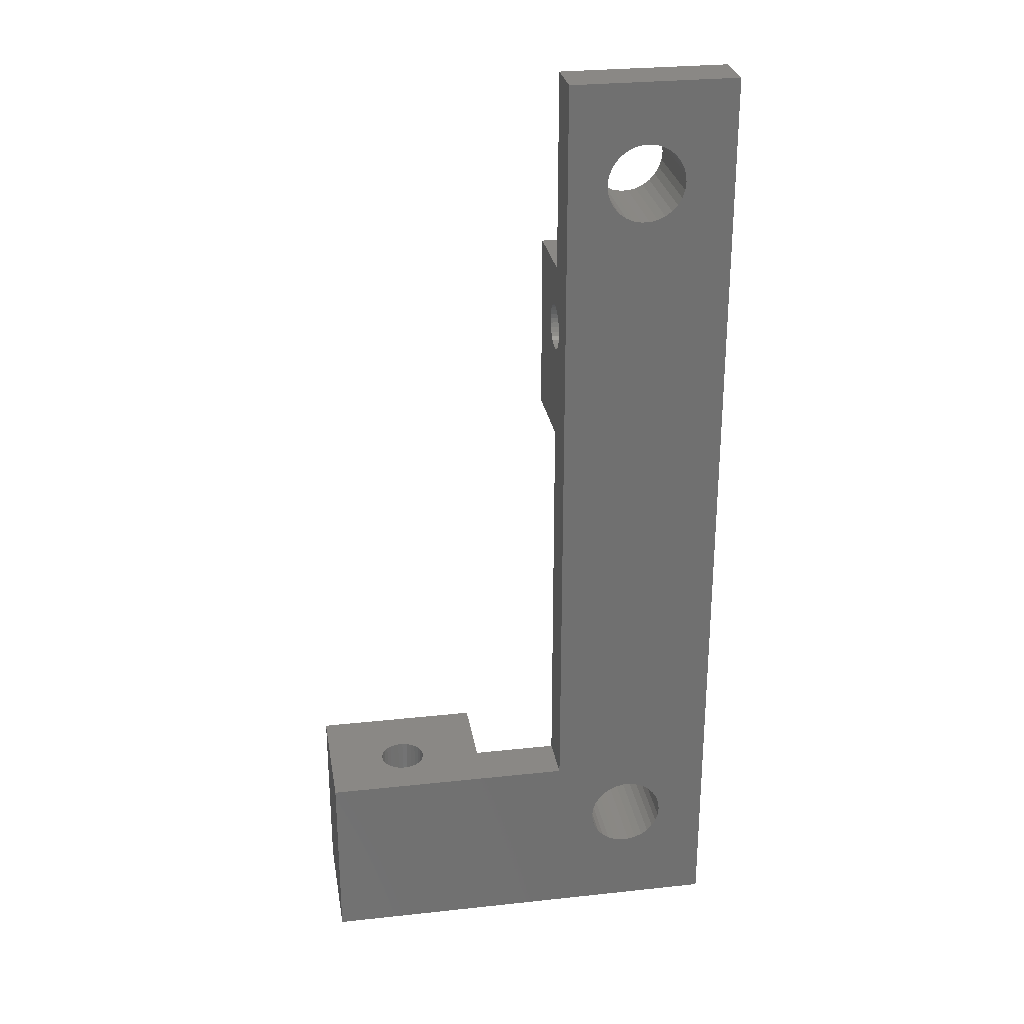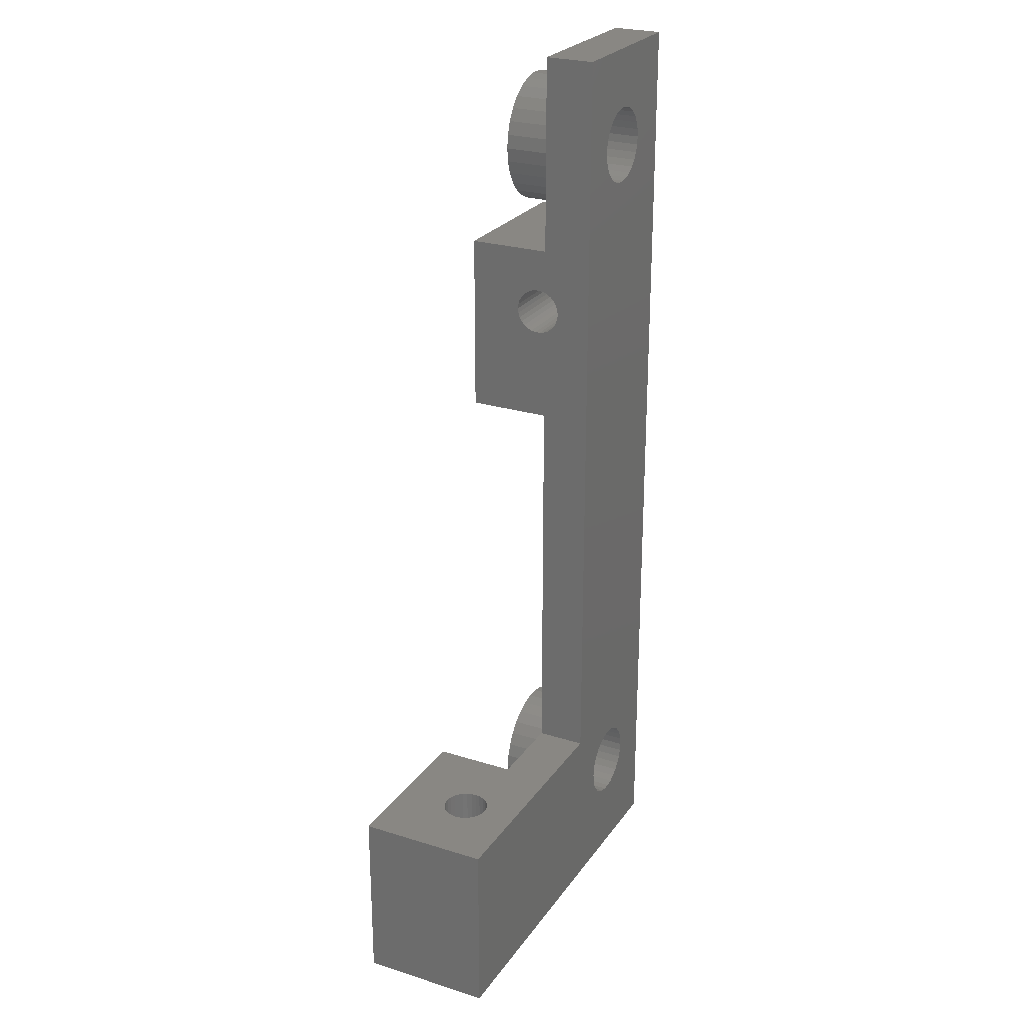
<metadata>
{"format":"stl","ext":"stl","renderer":"f3d","projection":"perspective","resolution":1024,"background":"white","views":[{"elev":27.8,"azim":170.6,"up":"+Y"},{"elev":25.3,"azim":116.9,"up":"+Y"}]}
</metadata>
<code>
# stl→obj: 384 verts, 780 faces
v -67.5 85.5 133
v -67.5 73.5 136
v -67.5 85.5 136
v -67.5 70.89 136.6
v -67.5 70.89 136.4
v -67.5 70.07 135.2
v -67.5 70.83 136.1
v -67.5 70.71 135.8
v -67.5 70.54 135.6
v -67.5 70.32 135.4
v -67.5 69.79 135.1
v -67.5 69.5 135.1
v -67.5 27.5 133
v -67.5 68.11 136.4
v -67.5 62.5 136
v -67.5 68.11 136.6
v -67.5 68.17 136.1
v -67.5 68.29 135.8
v -67.5 68.46 135.6
v -67.5 68.68 135.4
v -67.5 68.93 135.2
v -67.5 69.21 135.1
v -67.5 27.5 136
v -67.5 70.83 136.9
v -67.5 70.71 137.2
v -67.5 73.5 141
v -67.5 70.54 137.4
v -67.5 70.32 137.6
v -67.5 70.07 137.8
v -67.5 69.79 137.9
v -67.5 69.5 137.9
v -67.5 69.21 137.9
v -67.5 62.5 141
v -67.5 68.93 137.8
v -67.5 68.68 137.6
v -67.5 68.17 136.9
v -67.5 68.29 137.2
v -67.5 68.46 137.4
v -61.78 38.48 136
v -57.5 38.5 136
v -57.5 62.5 136
v -58.29 35.33 136
v -58.2 34.5 136
v -58.55 36.13 136
v -58.96 36.85 136
v -59.52 37.47 136
v -60.2 37.96 136
v -60.96 38.3 136
v -62.62 38.48 136
v -63.44 38.3 136
v -64.2 37.96 136
v -64.88 37.47 136
v -65.44 36.85 136
v -65.85 36.13 136
v -66.11 35.33 136
v -52.3 38.5 136
v -58.29 33.67 136
v -52.3 27.5 136
v -58.55 32.87 136
v -58.96 32.15 136
v -59.52 31.53 136
v -60.2 31.04 136
v -60.96 30.7 136
v -61.78 30.52 136
v -62.62 30.52 136
v -63.44 30.7 136
v -64.2 31.04 136
v -64.88 31.53 136
v -65.44 32.15 136
v -65.85 32.87 136
v -66.11 33.67 136
v -66.2 34.5 136
v -57.5 85.5 136
v -58.2 79.5 136
v -57.5 73.5 136
v -58.29 80.33 136
v -58.55 81.13 136
v -58.96 81.85 136
v -59.52 82.47 136
v -60.2 82.96 136
v -60.96 83.3 136
v -61.78 83.48 136
v -62.62 83.48 136
v -66.11 80.33 136
v -66.2 79.5 136
v -65.85 81.13 136
v -65.44 81.85 136
v -64.88 82.47 136
v -64.2 82.96 136
v -63.44 83.3 136
v -58.29 78.67 136
v -58.55 77.87 136
v -58.96 77.15 136
v -59.52 76.53 136
v -60.2 76.04 136
v -60.96 75.7 136
v -61.78 75.52 136
v -62.62 75.52 136
v -63.44 75.7 136
v -64.2 76.04 136
v -64.88 76.53 136
v -65.44 77.15 136
v -65.85 77.87 136
v -66.11 78.67 136
v -57.5 70.71 137.2
v -57.5 73.5 141
v -57.5 70.83 136.9
v -57.5 70.89 136.6
v -57.5 70.54 137.4
v -57.5 70.32 137.6
v -57.5 70.07 137.8
v -57.5 69.79 137.9
v -57.5 69.5 137.9
v -57.5 69.21 137.9
v -57.5 62.5 141
v -57.5 68.93 137.8
v -57.5 68.17 136.9
v -57.5 68.11 136.6
v -57.5 68.29 137.2
v -57.5 68.46 137.4
v -57.5 68.68 137.6
v -57.5 85.5 133
v -57.5 70.89 136.4
v -57.5 70.83 136.1
v -57.5 70.71 135.8
v -57.5 70.54 135.6
v -57.5 70.32 135.4
v -57.5 70.07 135.2
v -57.5 69.79 135.1
v -57.5 69.5 135.1
v -57.5 38.5 133
v -57.5 69.21 135.1
v -57.5 68.11 136.4
v -57.5 68.17 136.1
v -57.5 68.29 135.8
v -57.5 68.46 135.6
v -57.5 68.68 135.4
v -57.5 68.93 135.2
v -60.05 35.46 133
v -59.9 34.99 133
v -59.9 79.01 133
v -59.85 79.5 133
v -60.3 35.88 133
v -60.05 78.54 133
v -60.63 36.25 133
v -60.3 78.12 133
v -61.02 36.54 133
v -60.63 77.75 133
v -61.47 36.73 133
v -61.02 77.46 133
v -61.95 36.84 133
v -61.47 77.27 133
v -62.45 36.84 133
v -61.95 77.16 133
v -62.45 77.16 133
v -62.93 36.73 133
v -62.93 77.27 133
v -63.38 36.54 133
v -63.38 77.46 133
v -63.77 36.25 133
v -63.77 77.75 133
v -64.1 35.88 133
v -64.1 78.12 133
v -64.35 35.46 133
v -64.35 78.54 133
v -64.5 34.99 133
v -64.55 34.5 133
v -64.5 79.01 133
v -42.3 27.5 133
v -42.3 38.5 133
v -59.85 34.5 133
v -59.9 34.01 133
v -60.05 33.54 133
v -60.3 33.12 133
v -60.63 32.75 133
v -61.02 32.46 133
v -61.47 32.27 133
v -61.95 32.16 133
v -62.45 32.16 133
v -64.5 34.01 133
v -64.35 33.54 133
v -64.1 33.12 133
v -63.77 32.75 133
v -63.38 32.46 133
v -62.93 32.27 133
v -59.9 79.99 133
v -60.05 80.46 133
v -60.3 80.88 133
v -60.63 81.25 133
v -61.02 81.54 133
v -61.47 81.73 133
v -61.95 81.84 133
v -62.45 81.84 133
v -62.93 81.73 133
v -63.38 81.54 133
v -63.77 81.25 133
v -64.1 80.88 133
v -64.35 80.46 133
v -64.5 79.99 133
v -64.55 79.5 133
v -52.3 38.5 141
v -52.3 27.5 141
v -42.3 27.5 141
v -42.3 38.5 141
v -48.33 27.5 135.7
v -48.48 27.5 135.9
v -48.14 27.5 135.5
v -47.9 27.5 135.3
v -47.63 27.5 135.2
v -47.35 27.5 135.1
v -47.35 27.5 137.9
v -47.63 27.5 137.8
v -47.9 27.5 137.7
v -48.14 27.5 137.5
v -48.33 27.5 137.3
v -48.48 27.5 137.1
v -48.57 27.5 136.8
v -48.6 27.5 136.5
v -48.57 27.5 136.2
v -47.05 27.5 137.9
v -46.77 27.5 137.8
v -46.5 27.5 137.7
v -46.26 27.5 137.5
v -46.07 27.5 137.3
v -45.92 27.5 137.1
v -45.83 27.5 136.8
v -45.8 27.5 136.5
v -45.83 27.5 136.2
v -45.92 27.5 135.9
v -46.07 27.5 135.7
v -46.26 27.5 135.5
v -46.5 27.5 135.3
v -46.77 27.5 135.2
v -47.05 27.5 135.1
v -47.35 38.5 137.9
v -47.05 38.5 137.9
v -46.77 38.5 137.8
v -46.5 38.5 137.7
v -46.26 38.5 137.5
v -46.07 38.5 137.3
v -45.92 38.5 137.1
v -45.83 38.5 136.8
v -45.8 38.5 136.5
v -45.83 38.5 136.2
v -45.92 38.5 135.9
v -47.05 38.5 135.1
v -47.35 38.5 135.1
v -46.77 38.5 135.2
v -46.5 38.5 135.3
v -46.26 38.5 135.5
v -46.07 38.5 135.7
v -47.63 38.5 137.8
v -47.9 38.5 137.7
v -48.14 38.5 137.5
v -48.33 38.5 137.3
v -48.48 38.5 137.1
v -48.57 38.5 136.8
v -48.6 38.5 136.5
v -48.57 38.5 136.2
v -48.48 38.5 135.9
v -48.33 38.5 135.7
v -48.14 38.5 135.5
v -47.9 38.5 135.3
v -47.63 38.5 135.2
v -58.2 34.5 139
v -58.29 35.33 139
v -66.11 35.33 139
v -66.2 34.5 139
v -62.62 38.48 139
v -61.78 38.48 139
v -61.78 30.52 139
v -62.62 30.52 139
v -58.96 36.85 139
v -59.52 37.47 139
v -64.88 37.47 139
v -65.44 36.85 139
v -65.85 36.13 139
v -64.2 37.96 139
v -63.44 38.3 139
v -58.96 32.15 139
v -58.55 32.87 139
v -58.55 36.13 139
v -60.96 38.3 139
v -60.2 37.96 139
v -59.85 34.5 139
v -59.9 34.99 139
v -58.29 33.67 139
v -60.05 35.46 139
v -59.9 34.01 139
v -60.3 35.88 139
v -60.05 33.54 139
v -60.63 36.25 139
v -61.02 36.54 139
v -61.47 36.73 139
v -61.95 36.84 139
v -62.45 36.84 139
v -62.93 36.73 139
v -63.38 36.54 139
v -63.77 36.25 139
v -64.1 35.88 139
v -64.35 35.46 139
v -60.3 33.12 139
v -59.52 31.53 139
v -60.63 32.75 139
v -60.2 31.04 139
v -61.02 32.46 139
v -60.96 30.7 139
v -61.47 32.27 139
v -61.95 32.16 139
v -62.45 32.16 139
v -62.93 32.27 139
v -63.44 30.7 139
v -63.38 32.46 139
v -64.2 31.04 139
v -63.77 32.75 139
v -64.88 31.53 139
v -64.1 33.12 139
v -65.44 32.15 139
v -64.35 33.54 139
v -65.85 32.87 139
v -64.5 34.01 139
v -66.11 33.67 139
v -64.55 34.5 139
v -64.5 34.99 139
v -58.2 79.5 139
v -58.29 80.33 139
v -66.11 80.33 139
v -66.2 79.5 139
v -62.62 83.48 139
v -61.78 83.48 139
v -61.78 75.52 139
v -62.62 75.52 139
v -58.96 81.85 139
v -59.52 82.47 139
v -64.88 82.47 139
v -65.44 81.85 139
v -65.85 81.13 139
v -64.2 82.96 139
v -63.44 83.3 139
v -58.96 77.15 139
v -58.55 77.87 139
v -58.55 81.13 139
v -60.96 83.3 139
v -60.2 82.96 139
v -59.85 79.5 139
v -59.9 79.99 139
v -58.29 78.67 139
v -60.05 80.46 139
v -59.9 79.01 139
v -60.3 80.88 139
v -60.05 78.54 139
v -60.63 81.25 139
v -61.02 81.54 139
v -61.47 81.73 139
v -61.95 81.84 139
v -62.45 81.84 139
v -62.93 81.73 139
v -63.38 81.54 139
v -63.77 81.25 139
v -64.1 80.88 139
v -64.35 80.46 139
v -60.3 78.12 139
v -59.52 76.53 139
v -60.63 77.75 139
v -60.2 76.04 139
v -61.02 77.46 139
v -60.96 75.7 139
v -61.47 77.27 139
v -61.95 77.16 139
v -62.45 77.16 139
v -62.93 77.27 139
v -63.44 75.7 139
v -63.38 77.46 139
v -64.2 76.04 139
v -63.77 77.75 139
v -64.88 76.53 139
v -64.1 78.12 139
v -65.44 77.15 139
v -64.35 78.54 139
v -65.85 77.87 139
v -64.5 79.01 139
v -66.11 78.67 139
v -64.55 79.5 139
v -64.5 79.99 139
f 1 2 3
f 4 2 5
f 6 2 1
f 2 7 5
f 2 8 7
f 2 9 8
f 2 10 9
f 2 6 10
f 1 11 6
f 1 12 11
f 13 12 1
f 14 15 16
f 17 15 14
f 18 15 17
f 19 15 18
f 20 15 19
f 21 15 20
f 22 15 21
f 12 13 22
f 22 13 15
f 15 13 23
f 24 2 4
f 25 2 24
f 2 25 26
f 27 26 25
f 28 26 27
f 29 26 28
f 30 26 29
f 31 26 30
f 32 26 31
f 33 32 34
f 33 34 35
f 15 36 16
f 15 37 36
f 33 37 15
f 37 33 38
f 38 33 35
f 32 33 26
f 39 40 41
f 40 42 43
f 40 44 42
f 40 45 44
f 40 46 45
f 40 47 46
f 40 48 47
f 40 39 48
f 41 49 39
f 15 49 41
f 49 15 50
f 50 15 51
f 51 15 52
f 52 15 53
f 53 15 54
f 23 55 15
f 54 15 55
f 43 56 40
f 57 56 43
f 56 57 58
f 59 58 57
f 60 58 59
f 61 58 60
f 62 58 61
f 63 58 62
f 64 58 63
f 23 64 65
f 23 65 66
f 64 23 58
f 67 23 66
f 68 23 67
f 69 23 68
f 70 23 69
f 71 23 70
f 72 23 71
f 55 23 72
f 73 74 75
f 73 76 74
f 73 77 76
f 73 78 77
f 73 79 78
f 73 80 79
f 73 81 80
f 73 82 81
f 73 83 82
f 3 83 73
f 84 3 85
f 86 3 84
f 87 3 86
f 88 3 87
f 89 3 88
f 90 3 89
f 83 3 90
f 91 75 74
f 92 75 91
f 93 75 92
f 94 75 93
f 95 75 94
f 96 75 95
f 97 75 96
f 98 75 97
f 2 98 99
f 2 85 3
f 98 2 75
f 100 2 99
f 101 2 100
f 102 2 101
f 103 2 102
f 104 2 103
f 85 2 104
f 105 75 106
f 75 107 108
f 75 105 107
f 106 109 105
f 106 110 109
f 106 111 110
f 106 112 111
f 106 113 112
f 106 114 113
f 115 114 106
f 114 115 116
f 117 41 118
f 41 117 115
f 119 115 117
f 120 115 119
f 121 115 120
f 116 115 121
f 75 122 73
f 123 75 108
f 124 75 123
f 125 75 124
f 126 75 125
f 127 75 126
f 128 75 127
f 75 128 122
f 129 122 128
f 130 122 129
f 131 130 132
f 118 41 133
f 133 41 134
f 134 41 135
f 135 41 136
f 41 137 136
f 41 138 137
f 41 132 138
f 131 132 41
f 131 41 40
f 130 131 122
f 122 3 73
f 3 122 1
f 139 131 140
f 131 141 142
f 143 131 139
f 131 144 141
f 145 131 143
f 131 146 144
f 147 131 145
f 131 148 146
f 149 131 147
f 131 150 148
f 151 131 149
f 131 152 150
f 153 131 151
f 131 154 152
f 155 131 153
f 131 155 154
f 156 155 153
f 156 157 155
f 158 157 156
f 158 159 157
f 160 159 158
f 160 161 159
f 162 161 160
f 162 163 161
f 164 163 162
f 164 165 163
f 1 164 166
f 164 1 165
f 13 166 167
f 165 1 168
f 169 131 170
f 140 131 171
f 172 131 169
f 131 172 171
f 169 173 172
f 169 174 173
f 169 175 174
f 169 176 175
f 169 177 176
f 13 177 169
f 177 13 178
f 178 13 179
f 166 13 1
f 180 13 167
f 181 13 180
f 182 13 181
f 183 13 182
f 184 13 183
f 185 13 184
f 179 13 185
f 131 142 122
f 186 122 142
f 187 122 186
f 188 122 187
f 189 122 188
f 190 122 189
f 191 122 190
f 192 122 191
f 193 122 192
f 1 193 194
f 1 194 195
f 193 1 122
f 196 1 195
f 197 1 196
f 198 1 197
f 199 1 198
f 200 1 199
f 168 1 200
f 26 115 106
f 115 26 33
f 15 115 33
f 115 15 41
f 75 26 106
f 26 75 2
f 58 201 56
f 201 58 202
f 201 203 204
f 203 201 202
f 203 170 204
f 170 203 169
f 13 58 23
f 169 58 13
f 58 205 206
f 58 207 205
f 58 208 207
f 58 209 208
f 209 169 210
f 58 169 209
f 202 211 203
f 202 212 211
f 202 213 212
f 202 214 213
f 202 215 214
f 202 216 215
f 58 216 202
f 216 58 217
f 217 58 218
f 218 58 219
f 219 58 206
f 220 203 211
f 221 203 220
f 222 203 221
f 223 203 222
f 224 203 223
f 225 203 224
f 226 203 225
f 227 203 226
f 169 227 228
f 169 228 229
f 169 229 230
f 227 169 203
f 231 169 230
f 232 169 231
f 233 169 232
f 234 169 233
f 210 169 234
f 235 204 236
f 204 237 236
f 204 238 237
f 204 239 238
f 204 240 239
f 204 241 240
f 204 242 241
f 204 243 242
f 170 243 204
f 243 170 244
f 244 170 245
f 246 170 247
f 248 170 246
f 249 170 248
f 250 170 249
f 251 170 250
f 245 170 251
f 204 235 201
f 252 201 235
f 253 201 252
f 254 201 253
f 255 201 254
f 256 201 255
f 56 256 257
f 56 257 258
f 56 258 259
f 256 56 201
f 260 56 259
f 261 56 260
f 262 56 261
f 263 56 262
f 56 263 131
f 131 263 264
f 131 264 247
f 131 247 170
f 56 131 40
f 265 42 266
f 42 265 43
f 72 267 55
f 267 72 268
f 39 269 270
f 269 39 49
f 65 271 272
f 271 65 64
f 273 46 274
f 46 273 45
f 53 275 52
f 275 53 276
f 54 276 53
f 276 54 277
f 50 278 279
f 278 50 51
f 280 59 281
f 59 280 60
f 282 45 273
f 45 282 44
f 266 44 282
f 44 266 42
f 47 283 284
f 283 47 48
f 48 270 283
f 270 48 39
f 46 284 274
f 284 46 47
f 55 277 54
f 277 55 267
f 285 265 266
f 286 266 282
f 265 285 287
f 288 282 273
f 289 287 285
f 290 273 274
f 287 289 281
f 291 281 289
f 266 286 285
f 282 288 286
f 292 274 284
f 273 290 288
f 274 292 290
f 293 284 283
f 284 293 292
f 283 294 293
f 270 294 283
f 270 295 294
f 270 296 295
f 269 296 270
f 269 297 296
f 279 297 269
f 297 279 298
f 278 298 279
f 298 278 299
f 275 299 278
f 299 275 300
f 276 300 275
f 300 276 301
f 277 301 276
f 281 291 280
f 302 280 291
f 280 302 303
f 304 303 302
f 303 304 305
f 306 305 304
f 305 306 307
f 308 307 306
f 308 271 307
f 309 271 308
f 310 271 309
f 310 272 271
f 311 272 310
f 312 311 313
f 311 312 272
f 314 313 315
f 316 315 317
f 313 314 312
f 318 317 319
f 320 319 321
f 322 321 323
f 301 277 324
f 315 316 314
f 267 324 277
f 317 318 316
f 324 267 323
f 319 320 318
f 268 323 267
f 321 322 320
f 323 268 322
f 51 275 278
f 275 51 52
f 49 279 269
f 279 49 50
f 287 43 265
f 43 287 57
f 64 307 271
f 307 64 63
f 281 57 287
f 57 281 59
f 69 320 70
f 320 69 318
f 62 303 305
f 303 62 61
f 63 305 307
f 305 63 62
f 66 272 312
f 272 66 65
f 68 318 69
f 318 68 316
f 70 322 71
f 322 70 320
f 71 268 72
f 268 71 322
f 303 60 280
f 60 303 61
f 67 312 314
f 312 67 66
f 68 314 316
f 314 68 67
f 325 76 326
f 76 325 74
f 85 327 84
f 327 85 328
f 82 329 330
f 329 82 83
f 98 331 332
f 331 98 97
f 333 79 334
f 79 333 78
f 87 335 88
f 335 87 336
f 86 336 87
f 336 86 337
f 90 338 339
f 338 90 89
f 340 92 341
f 92 340 93
f 342 78 333
f 78 342 77
f 326 77 342
f 77 326 76
f 80 343 344
f 343 80 81
f 81 330 343
f 330 81 82
f 79 344 334
f 344 79 80
f 84 337 86
f 337 84 327
f 345 325 326
f 346 326 342
f 325 345 347
f 348 342 333
f 349 347 345
f 350 333 334
f 347 349 341
f 351 341 349
f 326 346 345
f 342 348 346
f 352 334 344
f 333 350 348
f 334 352 350
f 353 344 343
f 344 353 352
f 343 354 353
f 330 354 343
f 330 355 354
f 330 356 355
f 329 356 330
f 329 357 356
f 339 357 329
f 357 339 358
f 338 358 339
f 358 338 359
f 335 359 338
f 359 335 360
f 336 360 335
f 360 336 361
f 337 361 336
f 341 351 340
f 362 340 351
f 340 362 363
f 364 363 362
f 363 364 365
f 366 365 364
f 365 366 367
f 368 367 366
f 368 331 367
f 369 331 368
f 370 331 369
f 370 332 331
f 371 332 370
f 372 371 373
f 371 372 332
f 374 373 375
f 376 375 377
f 373 374 372
f 378 377 379
f 380 379 381
f 382 381 383
f 361 337 384
f 375 376 374
f 327 384 337
f 377 378 376
f 384 327 383
f 379 380 378
f 328 383 327
f 381 382 380
f 383 328 382
f 89 335 338
f 335 89 88
f 83 339 329
f 339 83 90
f 347 74 325
f 74 347 91
f 97 367 331
f 367 97 96
f 363 93 340
f 93 363 94
f 341 91 347
f 91 341 92
f 102 380 103
f 380 102 378
f 95 363 365
f 363 95 94
f 96 365 367
f 365 96 95
f 99 332 372
f 332 99 98
f 100 372 374
f 372 100 99
f 101 378 102
f 378 101 376
f 103 382 104
f 382 103 380
f 104 328 85
f 328 104 382
f 101 374 376
f 374 101 100
f 171 286 140
f 286 171 285
f 156 296 297
f 296 156 153
f 177 309 308
f 309 177 178
f 147 292 293
f 292 147 145
f 300 160 299
f 160 300 162
f 158 297 298
f 297 158 156
f 174 291 173
f 291 174 302
f 139 290 143
f 290 139 288
f 140 288 139
f 288 140 286
f 143 292 145
f 292 143 290
f 151 294 295
f 294 151 149
f 153 295 296
f 295 153 151
f 149 293 294
f 293 149 147
f 324 164 301
f 164 324 166
f 301 162 300
f 162 301 164
f 323 166 324
f 166 323 167
f 160 298 299
f 298 160 158
f 172 285 171
f 285 172 289
f 173 289 172
f 289 173 291
f 321 167 323
f 167 321 180
f 185 313 311
f 313 185 184
f 315 182 317
f 182 315 183
f 175 302 174
f 302 175 304
f 178 310 309
f 310 178 179
f 179 311 310
f 311 179 185
f 184 315 313
f 315 184 183
f 317 181 319
f 181 317 182
f 319 180 321
f 180 319 181
f 175 306 304
f 306 175 176
f 176 308 306
f 308 176 177
f 142 346 186
f 346 142 345
f 194 356 357
f 356 194 193
f 152 369 368
f 369 152 154
f 190 352 353
f 352 190 189
f 360 196 359
f 196 360 197
f 195 357 358
f 357 195 194
f 146 351 144
f 351 146 362
f 187 350 188
f 350 187 348
f 186 348 187
f 348 186 346
f 188 352 189
f 352 188 350
f 192 354 355
f 354 192 191
f 193 355 356
f 355 193 192
f 191 353 354
f 353 191 190
f 384 198 361
f 198 384 199
f 361 197 360
f 197 361 198
f 383 199 384
f 199 383 200
f 196 358 359
f 358 196 195
f 141 345 142
f 345 141 349
f 144 349 141
f 349 144 351
f 381 200 383
f 200 381 168
f 157 373 371
f 373 157 159
f 375 163 377
f 163 375 161
f 379 168 381
f 168 379 165
f 150 368 366
f 368 150 152
f 148 362 146
f 362 148 364
f 155 371 370
f 371 155 157
f 159 375 373
f 375 159 161
f 377 165 379
f 165 377 163
f 148 366 364
f 366 148 150
f 154 370 369
f 370 154 155
f 227 242 243
f 242 227 226
f 226 241 242
f 241 226 225
f 212 235 211
f 235 212 252
f 222 239 223
f 239 222 238
f 214 255 254
f 255 214 215
f 214 253 213
f 253 214 254
f 231 251 250
f 251 231 230
f 225 240 241
f 240 225 224
f 220 237 221
f 237 220 236
f 221 238 222
f 238 221 237
f 216 257 256
f 257 216 217
f 215 256 255
f 256 215 216
f 213 252 212
f 252 213 253
f 246 233 248
f 233 246 234
f 249 231 250
f 231 249 232
f 224 239 240
f 239 224 223
f 211 236 220
f 236 211 235
f 217 258 257
f 258 217 218
f 218 259 258
f 259 218 219
f 262 208 263
f 208 262 207
f 205 262 261
f 262 205 207
f 206 261 260
f 261 206 205
f 219 260 259
f 260 219 206
f 248 232 249
f 232 248 233
f 229 244 245
f 244 229 228
f 228 243 244
f 243 228 227
f 230 245 251
f 245 230 229
f 263 209 264
f 209 263 208
f 264 210 247
f 210 264 209
f 247 234 246
f 234 247 210
f 11 130 129
f 130 11 12
f 32 113 114
f 113 32 31
f 4 107 24
f 107 4 108
f 134 14 133
f 14 134 17
f 28 109 110
f 109 28 27
f 25 109 27
f 109 25 105
f 6 129 128
f 129 6 11
f 9 127 126
f 127 9 10
f 5 108 4
f 108 5 123
f 8 124 7
f 124 8 125
f 30 111 112
f 111 30 29
f 29 110 111
f 110 29 28
f 31 112 113
f 112 31 30
f 24 105 25
f 105 24 107
f 12 132 130
f 132 12 22
f 38 121 120
f 121 38 35
f 20 136 137
f 136 20 19
f 10 128 127
f 128 10 6
f 9 125 8
f 125 9 126
f 7 123 5
f 123 7 124
f 21 137 138
f 137 21 20
f 135 17 134
f 17 135 18
f 22 138 132
f 138 22 21
f 133 16 118
f 16 133 14
f 119 38 120
f 38 119 37
f 35 116 121
f 116 35 34
f 34 114 116
f 114 34 32
f 136 18 135
f 18 136 19
f 118 36 117
f 36 118 16
f 117 37 119
f 37 117 36

</code>
